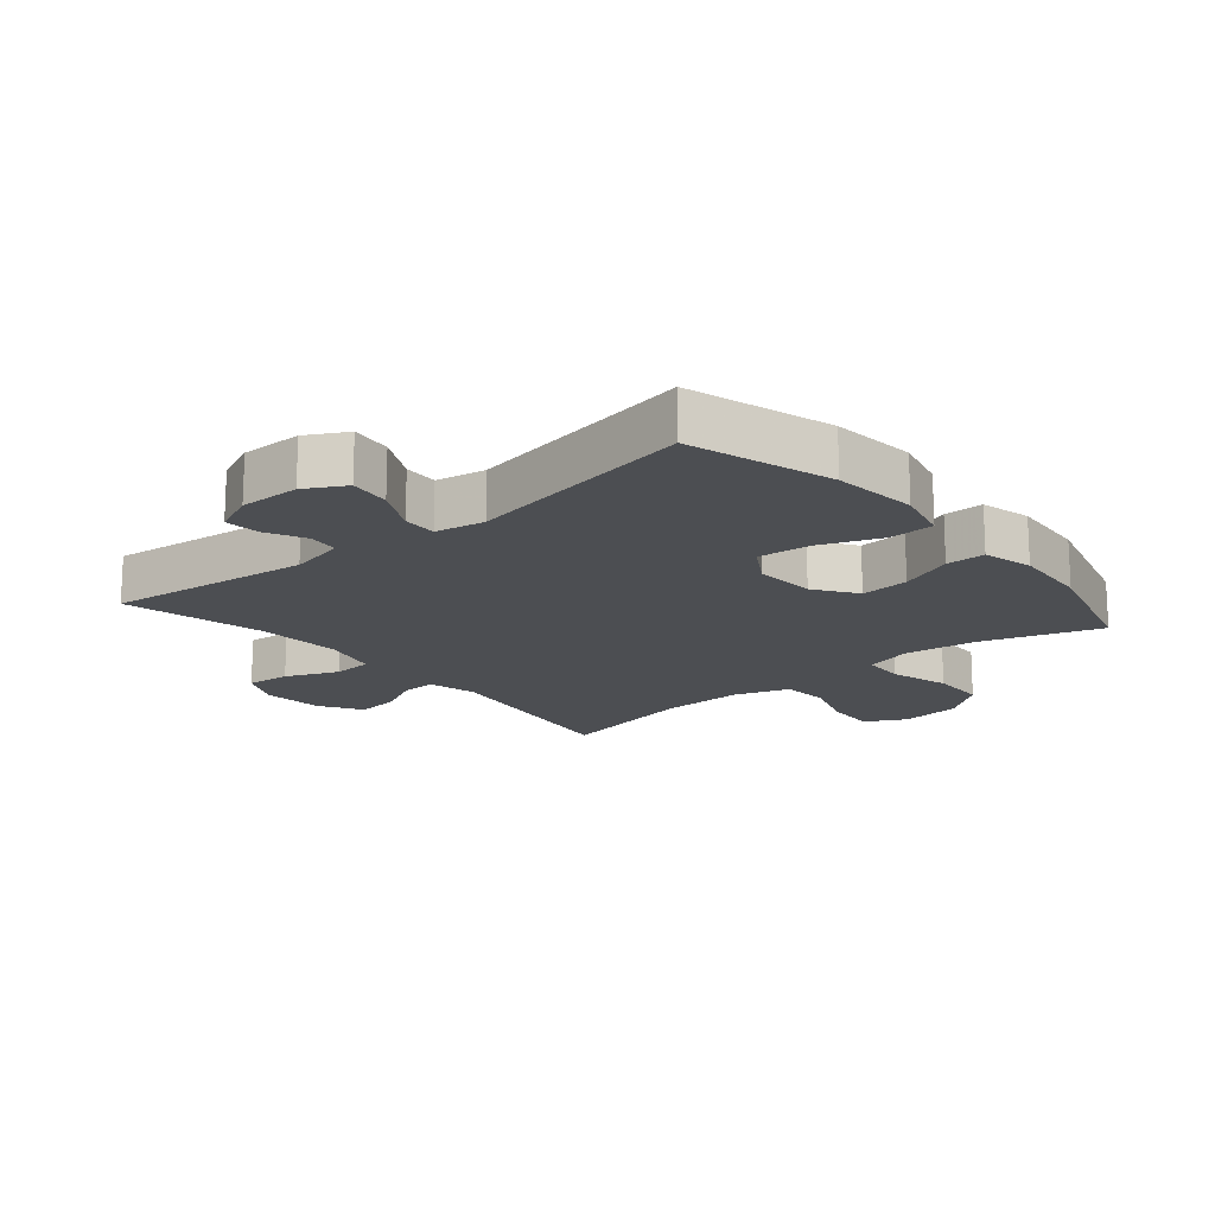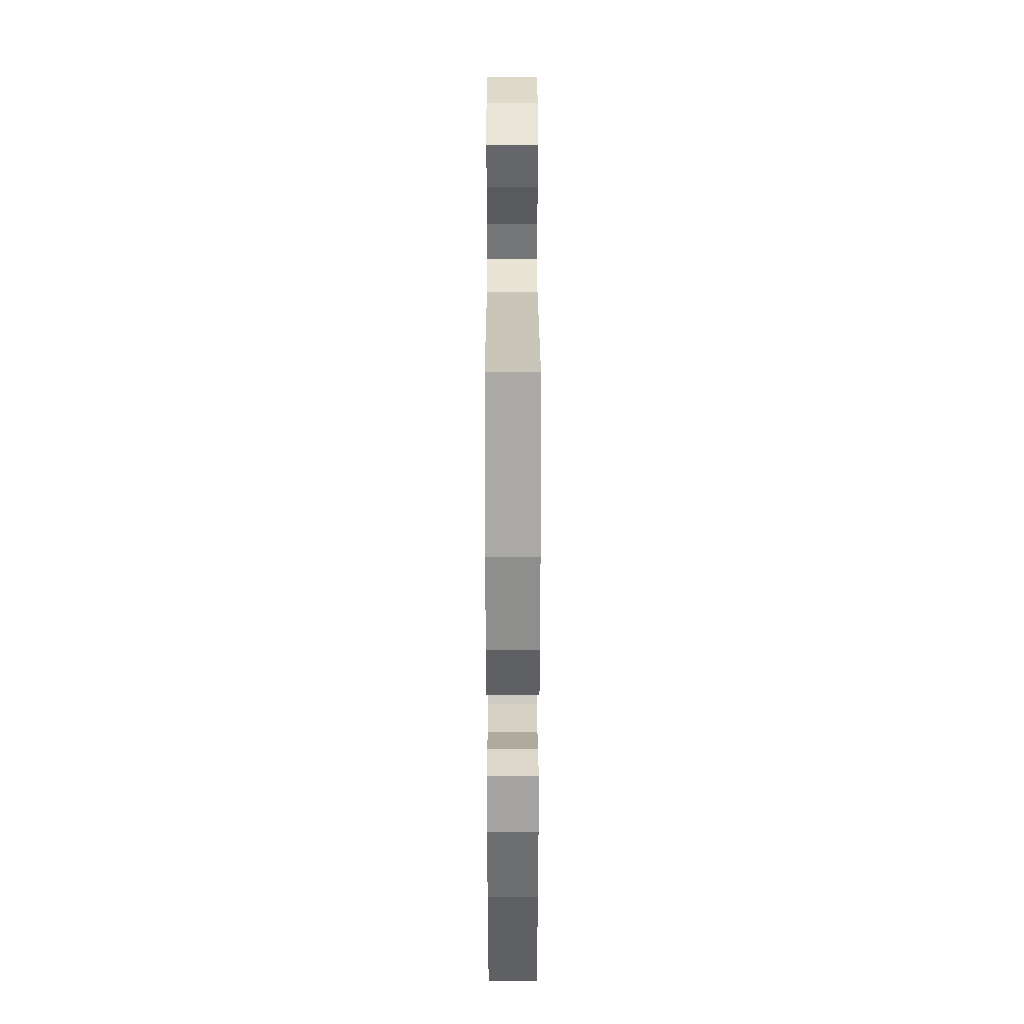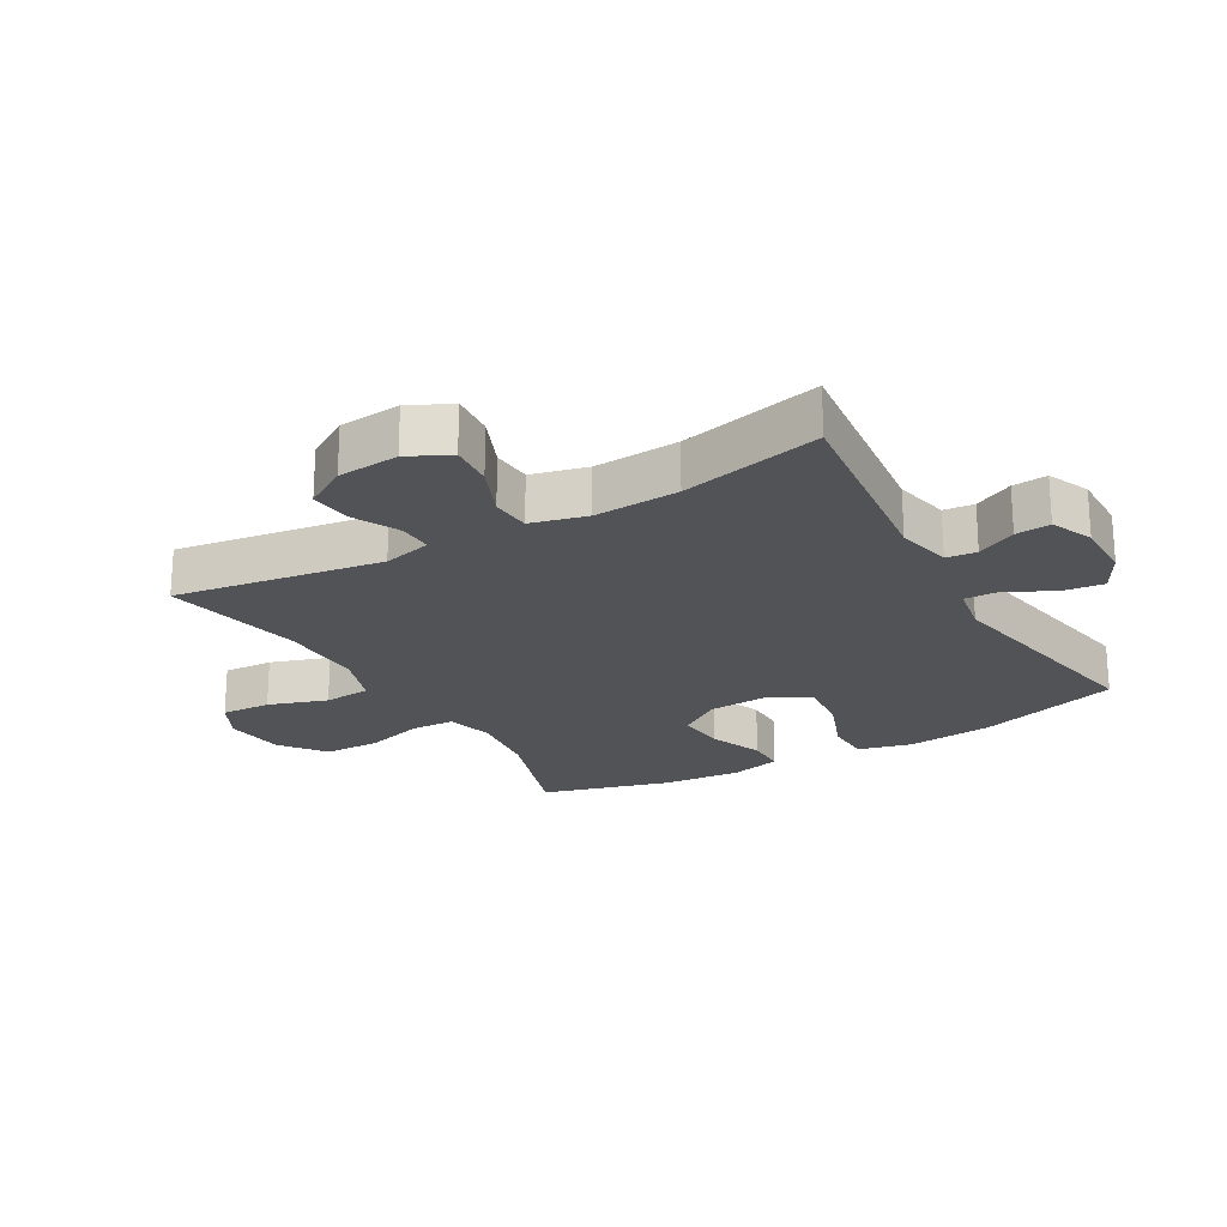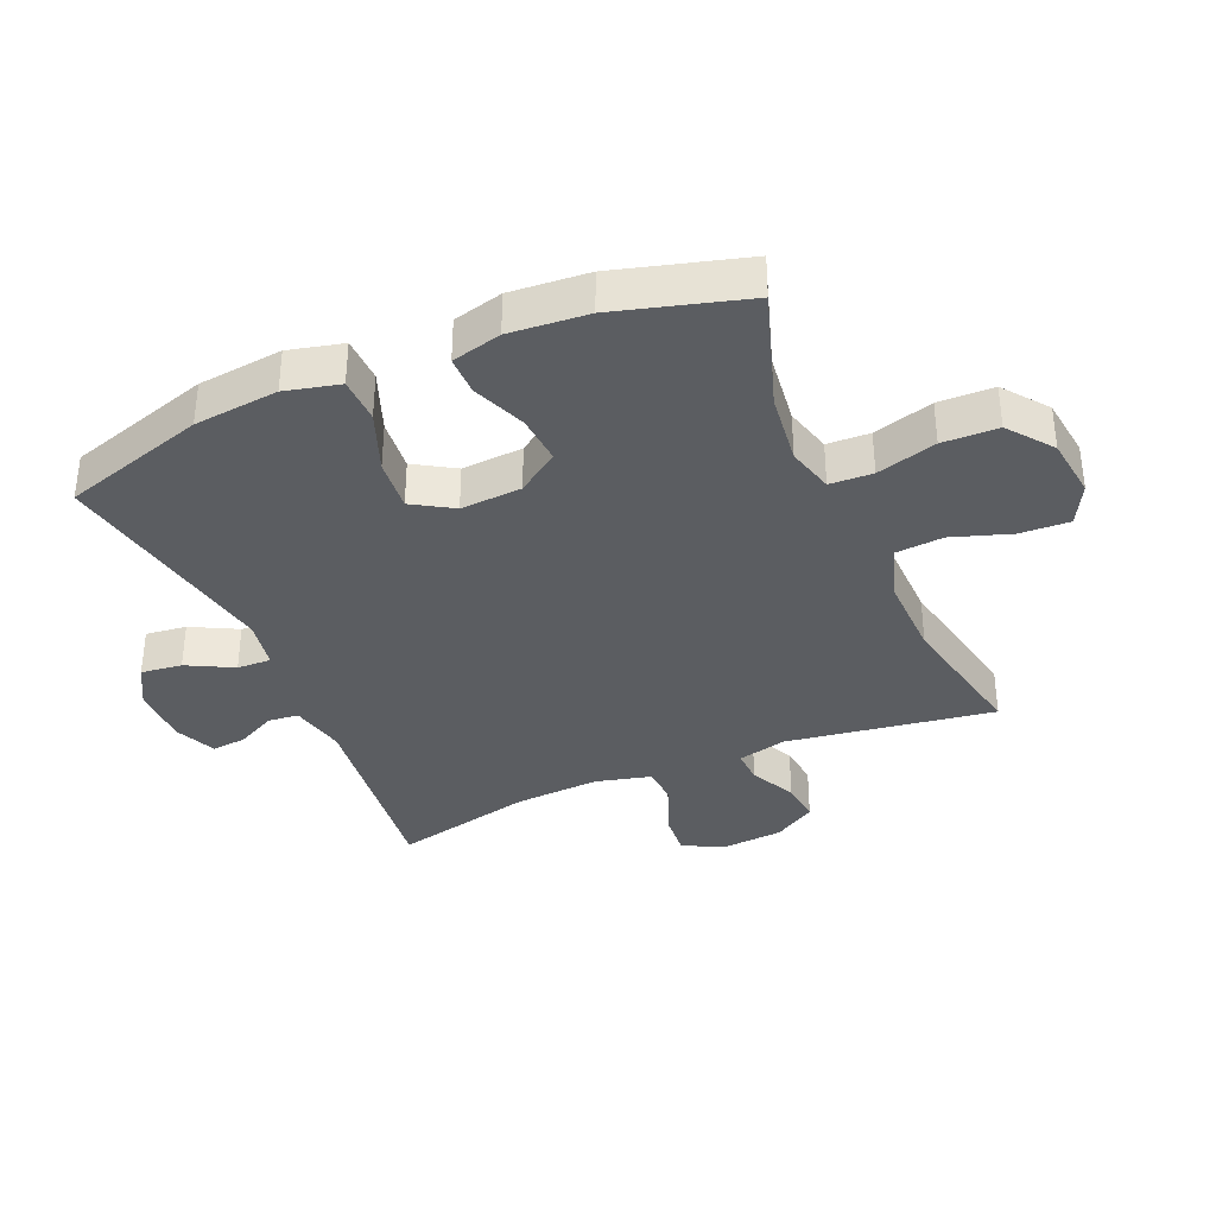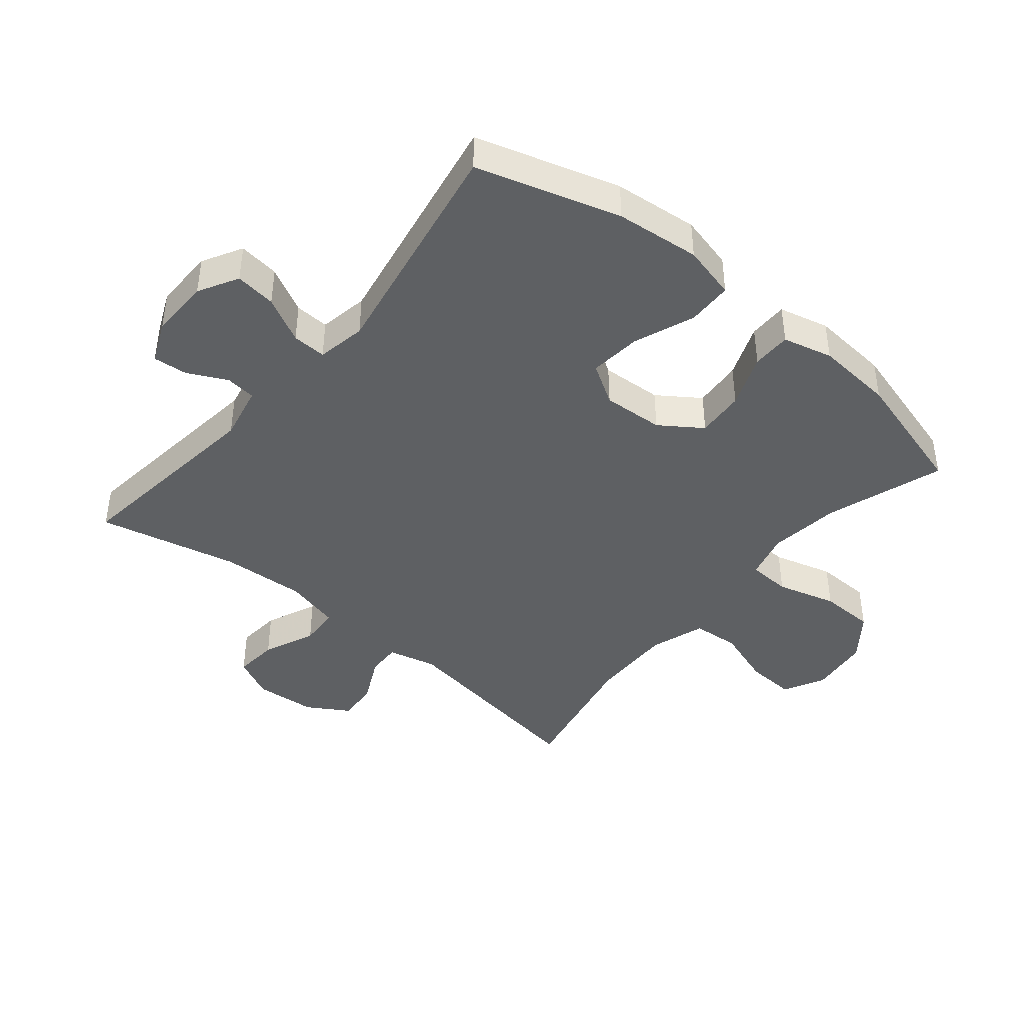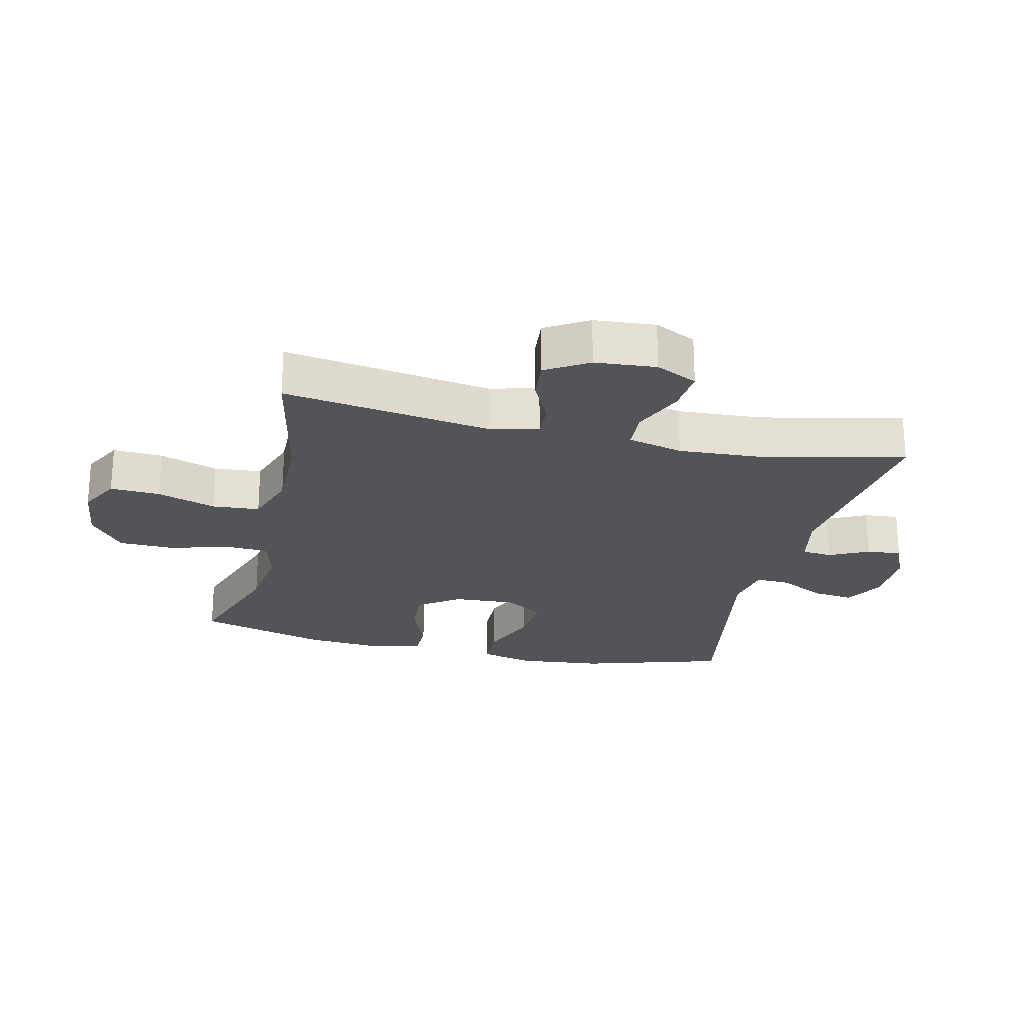
<metadata>
{"format":"obj","ext":"obj","renderer":"f3d","projection":"perspective","resolution":1024,"background":"white","views":[{"elev":-16.8,"azim":40.1,"up":"+Y"},{"elev":31.1,"azim":89.9,"up":"+Z"},{"elev":-22.2,"azim":-60.1,"up":"+Y"},{"elev":-35.9,"azim":113.3,"up":"+Y"},{"elev":-42.4,"azim":50.2,"up":"+Y"},{"elev":-23.4,"azim":-103.2,"up":"+Y"}]}
</metadata>
<code>
v 0.5 0.07 -0.5
v 0.312 0.07 -0.438
v 0.198 0.07 -0.424
v 0.124 0.07 -0.444
v 0.121 0.07 -0.512
v 0.148 0.07 -0.607
v 0.146 0.07 -0.695
v 0.076 0.07 -0.749
v -0.021 0.07 -0.761
v -0.086 0.07 -0.727
v -0.082 0.07 -0.648
v -0.051 0.07 -0.555
v -0.057 0.07 -0.48
v -0.144 0.07 -0.451
v -0.277 0.07 -0.454
v -0.5 0.07 -0.5
v -0.45 0.07 -0.171
v -0.469 0.07 -0.094
v -0.523 0.07 -0.096
v -0.595 0.07 -0.132
v -0.662 0.07 -0.139
v -0.703 0.07 -0.072
v -0.711 0.07 0.025
v -0.679 0.07 0.091
v -0.609 0.07 0.085
v -0.526 0.07 0.05
v -0.463 0.07 0.054
v -0.441 0.07 0.142
v -0.449 0.07 0.277
v -0.5 0.07 0.5
v -0.177 0.07 0.462
v -0.089 0.07 0.481
v -0.084 0.07 0.529
v -0.115 0.07 0.591
v -0.12 0.07 0.646
v -0.054 0.07 0.675
v 0.042 0.07 0.674
v 0.105 0.07 0.639
v 0.097 0.07 0.574
v 0.059 0.07 0.501
v 0.057 0.07 0.447
v 0.135 0.07 0.433
v 0.5 0.07 0.5
v 0.569 0.07 0.273
v 0.583 0.07 0.139
v 0.562 0.07 0.053
v 0.49 0.07 0.051
v 0.394 0.07 0.088
v 0.311 0.07 0.096
v 0.272 0.07 0.032
v 0.278 0.07 -0.065
v 0.324 0.07 -0.131
v 0.401 0.07 -0.125
v 0.486 0.07 -0.091
v 0.548 0.07 -0.091
v 0.568 0.07 -0.17
v 0.558 0.07 -0.294
v 0.5 0 -0.5
v 0.312 0 -0.438
v 0.198 0 -0.424
v 0.124 0 -0.444
v 0.121 0 -0.512
v 0.148 0 -0.607
v 0.146 0 -0.695
v 0.076 0 -0.749
v -0.021 0 -0.761
v -0.086 0 -0.727
v -0.082 0 -0.648
v -0.051 0 -0.555
v -0.057 0 -0.48
v -0.144 0 -0.451
v -0.277 0 -0.454
v -0.5 0 -0.5
v -0.45 0 -0.171
v -0.469 0 -0.094
v -0.523 0 -0.096
v -0.595 0 -0.132
v -0.662 0 -0.139
v -0.703 0 -0.072
v -0.711 0 0.025
v -0.679 0 0.091
v -0.609 0 0.085
v -0.526 0 0.05
v -0.463 0 0.054
v -0.441 0 0.142
v -0.449 0 0.277
v -0.5 0 0.5
v -0.177 0 0.462
v -0.089 0 0.481
v -0.084 0 0.529
v -0.115 0 0.591
v -0.12 0 0.646
v -0.054 0 0.675
v 0.042 0 0.674
v 0.105 0 0.639
v 0.097 0 0.574
v 0.059 0 0.501
v 0.057 0 0.447
v 0.135 0 0.433
v 0.5 0 0.5
v 0.569 0 0.273
v 0.583 0 0.139
v 0.562 0 0.053
v 0.49 0 0.051
v 0.394 0 0.088
v 0.311 0 0.096
v 0.272 0 0.032
v 0.278 0 -0.065
v 0.324 0 -0.131
v 0.401 0 -0.125
v 0.486 0 -0.091
v 0.548 0 -0.091
v 0.568 0 -0.17
v 0.558 0 -0.294
f 56 57 1 2
f 53 54 55 56
f 52 53 56 2
f 51 52 2 3
f 50 51 3 4
f 45 46 47 48
f 45 48 49
f 42 43 44 45
f 41 42 45 49
f 37 38 39 40
f 37 40 41
f 36 37 41
f 33 34 35 36
f 32 33 36 41
f 31 32 41 49
f 29 30 31 49
f 23 24 25 26
f 23 26 27
f 22 23 27
f 19 20 21 22
f 18 19 22 27
f 17 18 27 28
f 15 16 17
f 14 15 17 28
f 9 10 11 12
f 9 12 13
f 8 9 13
f 5 6 7 8
f 4 5 8 13
f 50 4 13 14
f 29 49 50
f 14 28 29 50
f 59 58 114 113
f 113 112 111 110
f 59 113 110 109
f 60 59 109 108
f 61 60 108 107
f 105 104 103 102
f 106 105 102
f 102 101 100 99
f 106 102 99 98
f 97 96 95 94
f 98 97 94
f 98 94 93
f 93 92 91 90
f 98 93 90 89
f 106 98 89 88
f 106 88 87 86
f 83 82 81 80
f 84 83 80
f 84 80 79
f 79 78 77 76
f 84 79 76 75
f 85 84 75 74
f 74 73 72
f 85 74 72 71
f 69 68 67 66
f 70 69 66
f 70 66 65
f 65 64 63 62
f 70 65 62 61
f 71 70 61 107
f 107 106 86
f 107 86 85 71
f 1 58 59 2
f 2 59 60 3
f 3 60 61 4
f 4 61 62 5
f 5 62 63 6
f 6 63 64 7
f 7 64 65 8
f 8 65 66 9
f 9 66 67 10
f 10 67 68 11
f 11 68 69 12
f 12 69 70 13
f 13 70 71 14
f 14 71 72 15
f 15 72 73 16
f 16 73 74 17
f 17 74 75 18
f 18 75 76 19
f 19 76 77 20
f 20 77 78 21
f 21 78 79 22
f 22 79 80 23
f 23 80 81 24
f 24 81 82 25
f 25 82 83 26
f 26 83 84 27
f 27 84 85 28
f 28 85 86 29
f 29 86 87 30
f 30 87 88 31
f 31 88 89 32
f 32 89 90 33
f 33 90 91 34
f 34 91 92 35
f 35 92 93 36
f 36 93 94 37
f 37 94 95 38
f 38 95 96 39
f 39 96 97 40
f 40 97 98 41
f 41 98 99 42
f 42 99 100 43
f 43 100 101 44
f 44 101 102 45
f 45 102 103 46
f 46 103 104 47
f 47 104 105 48
f 48 105 106 49
f 49 106 107 50
f 50 107 108 51
f 51 108 109 52
f 52 109 110 53
f 53 110 111 54
f 54 111 112 55
f 55 112 113 56
f 56 113 114 57
f 57 114 58 1

</code>
